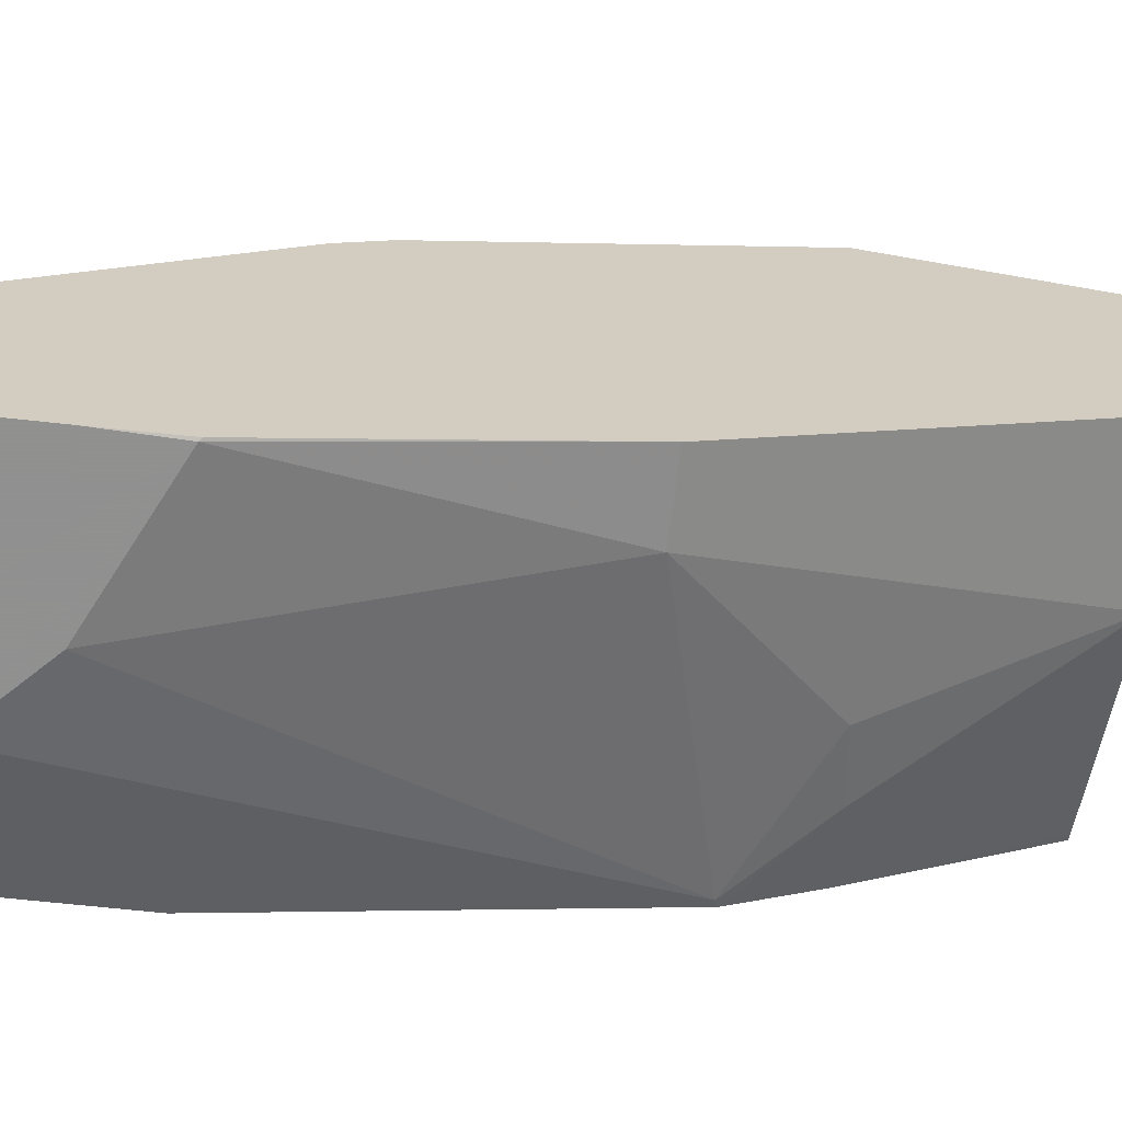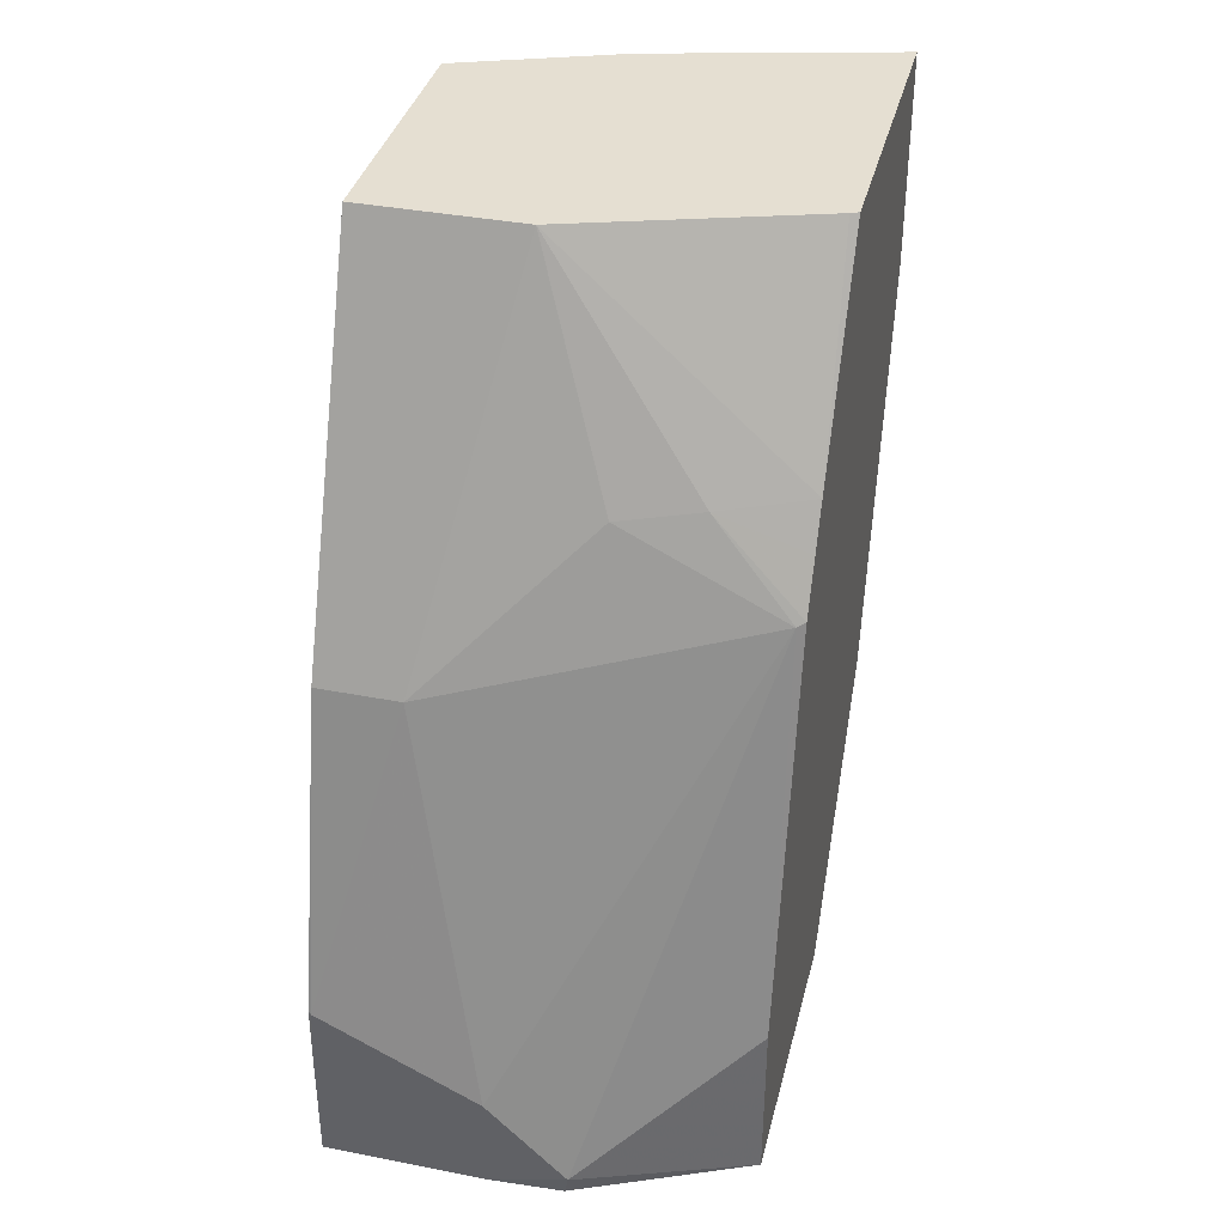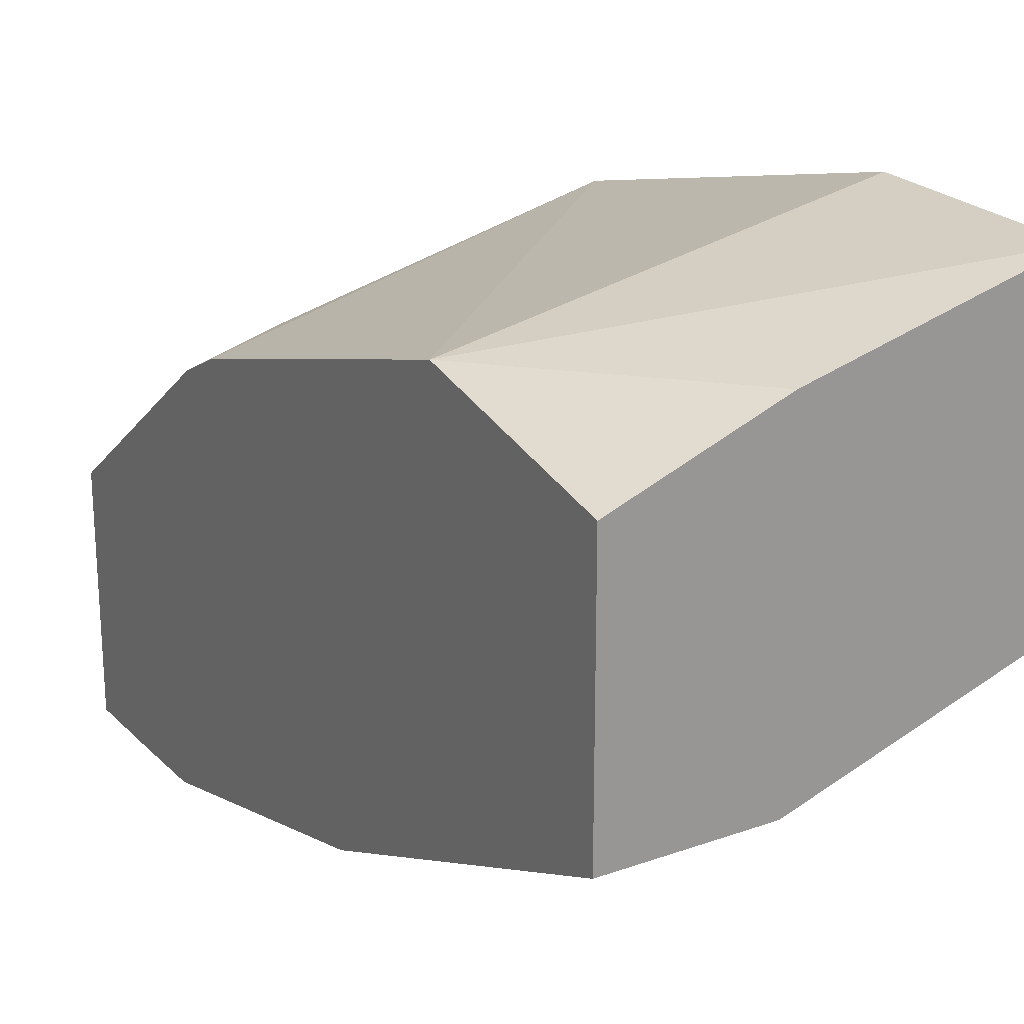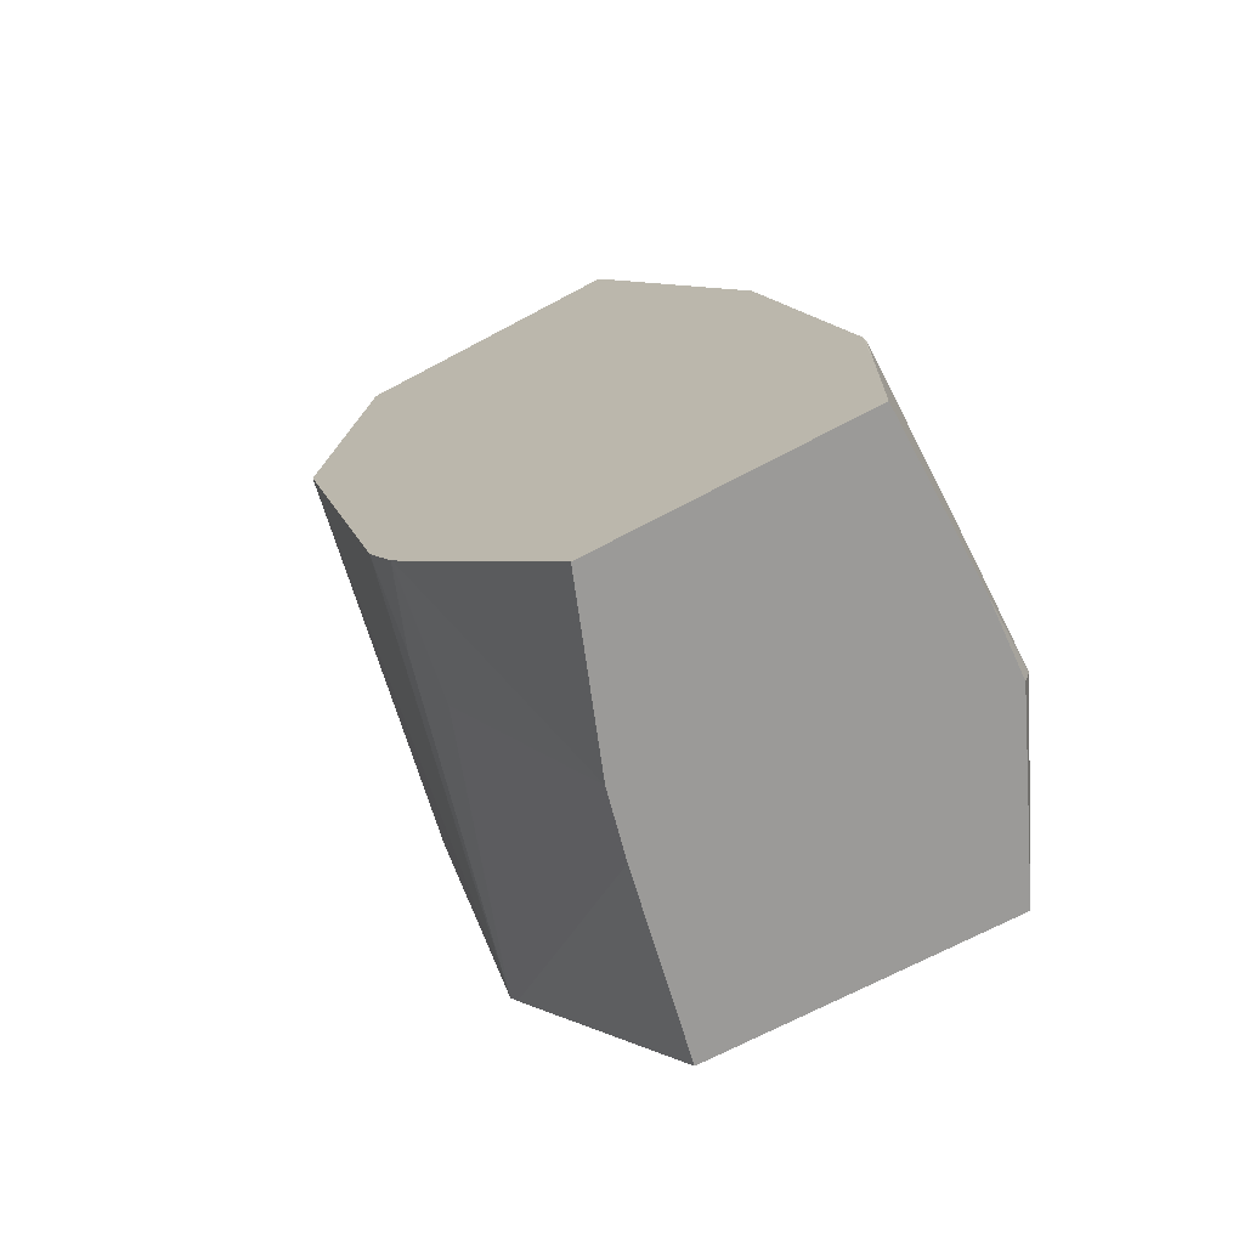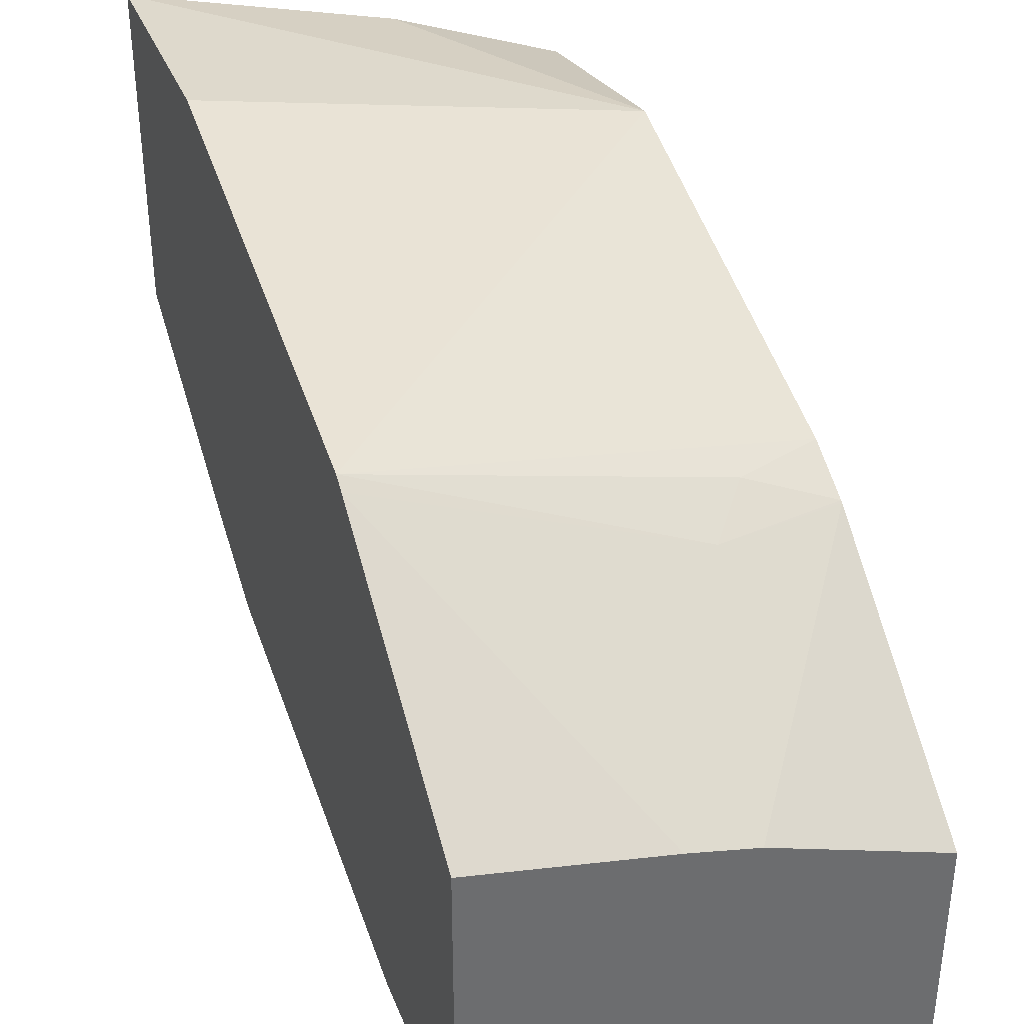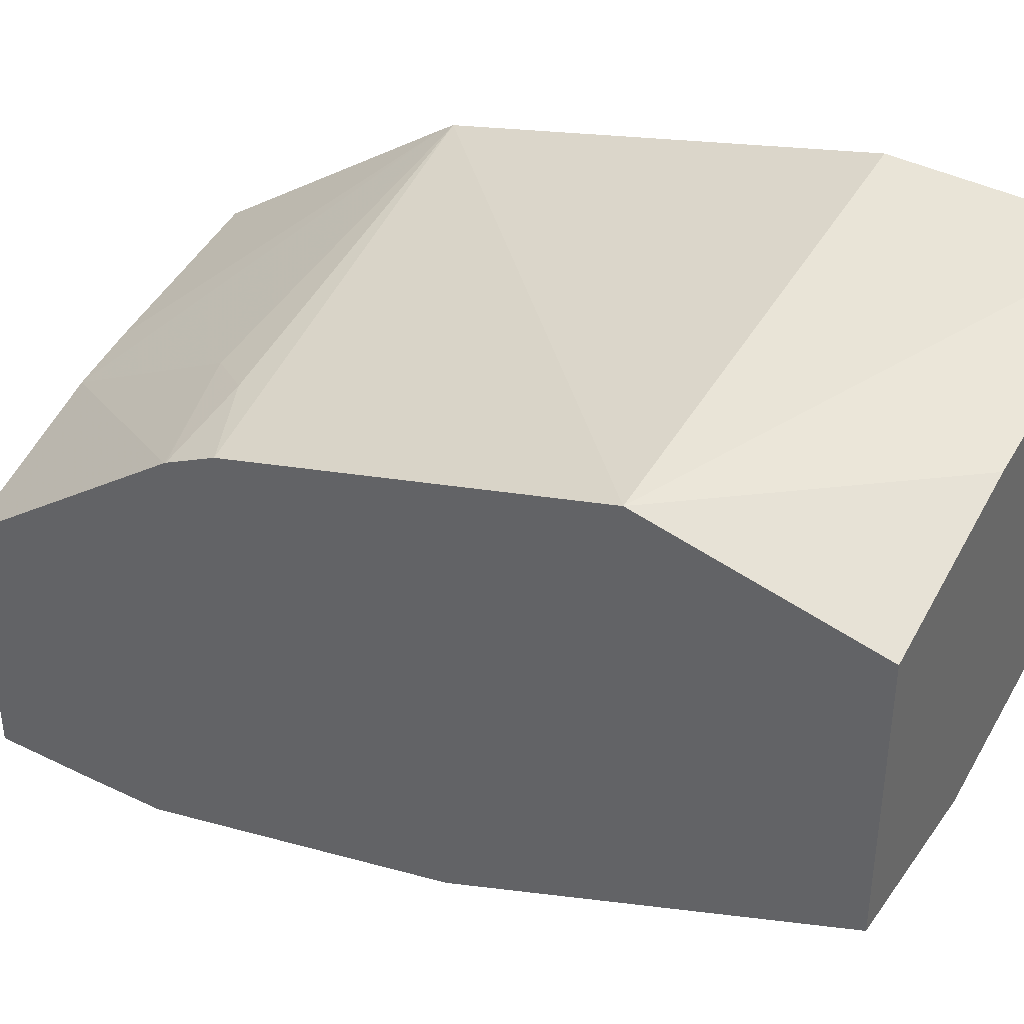
<metadata>
{"format":"obj","ext":"obj","renderer":"f3d","projection":"perspective","resolution":1024,"background":"white","views":[{"elev":-65.8,"azim":83.7,"up":"+Z"},{"elev":37.3,"azim":-166.0,"up":"+Y"},{"elev":22.0,"azim":148.4,"up":"+Z"},{"elev":-69.3,"azim":118.1,"up":"+Y"},{"elev":37.2,"azim":-19.9,"up":"+Z"},{"elev":38.7,"azim":121.6,"up":"+Z"}]}
</metadata>
<code>
v -0.2036 0.4809 -0.3971
v 0.00143 0.4789 -0.439
v -0.2036 0.5896 -0.3996
v -0.2036 0.2754 -0.447
v 0.00143 0.5896 -0.4633
v -0.07983 0.5896 -0.4322
v 0.00143 0.2922 -0.4923
v -0.2036 0.5896 -0.5568
v -0.2036 0.2694 -0.451
v -0.05988 0.2495 -0.4989
v -0.03993 0.2744 -0.4889
v 0.00143 0.5896 -0.5986
v 0.00143 0.2666 -0.5051
v -0.1996 0.5896 -0.5587
v -0.2036 0.4875 -0.6133
v -0.2036 0.1485 -0.535
v -0.1141 0.1485 -0.5532
v -0.08197 0.1485 -0.5609
v 0.00143 0.2656 -0.5058
v -0.07983 0.5896 -0.5986
v 0.00143 0.3991 -0.6785
v -0.1596 0.4839 -0.6286
v -0.2036 0.4663 -0.6239
v -0.2036 0.1485 -0.6785
v 0.00143 0.1485 -0.5917
v -0.03993 0.3991 -0.6785
v -0.1197 0.4789 -0.6386
v 0.00143 0.2409 -0.7177
v -1.487e-05 0.2395 -0.7184
v -0.1996 0.439 -0.6386
v -0.2036 0.441 -0.6366
v -0.1197 0.1597 -0.7184
v -0.1708 0.1485 -0.6929
v -0.2036 0.2355 -0.6785
v 0.00143 0.1485 -0.7184
v -0.07983 0.1996 -0.7184
v 0.00143 0.2395 -0.7178
v 0.00143 0.1996 -0.7184
v -0.07983 0.1485 -0.7184
v -0.1175 0.1485 -0.7162
f 20 27 22
f 20 26 27
f 18 25 19
f 16 18 17
f 16 25 18
f 16 35 25
f 21 28 29
f 12 21 26
f 16 24 33
f 16 33 40
f 15 20 22
f 15 22 23
f 14 20 15
f 21 29 26
f 12 26 20
f 16 40 39
f 22 27 30
f 29 38 35
f 22 31 23
f 32 40 33
f 10 18 19
f 32 39 40
f 30 34 31
f 30 32 34
f 30 36 32
f 29 32 36
f 22 30 31
f 29 39 32
f 29 37 38
f 28 37 29
f 26 36 30
f 26 29 36
f 26 30 27
f 24 34 32
f 24 32 33
f 29 35 39
f 10 13 11
f 16 39 35
f 9 18 10
f 2 13 19
f 2 7 13
f 2 4 7
f 2 6 3
f 2 5 6
f 1 4 2
f 1 9 4
f 2 19 25
f 1 16 9
f 1 34 24
f 1 31 34
f 1 23 31
f 1 15 23
f 1 3 8
f 1 2 3
f 10 19 13
f 1 24 16
f 2 25 35
f 1 8 15
f 2 38 37
f 2 35 38
f 8 14 15
f 7 11 13
f 4 11 7
f 4 10 11
f 4 9 10
f 3 14 8
f 9 16 17
f 3 12 20
f 2 37 28
f 3 20 14
f 2 28 21
f 9 17 18
f 2 12 5
f 3 6 5
f 2 21 12
f 3 5 12

</code>
